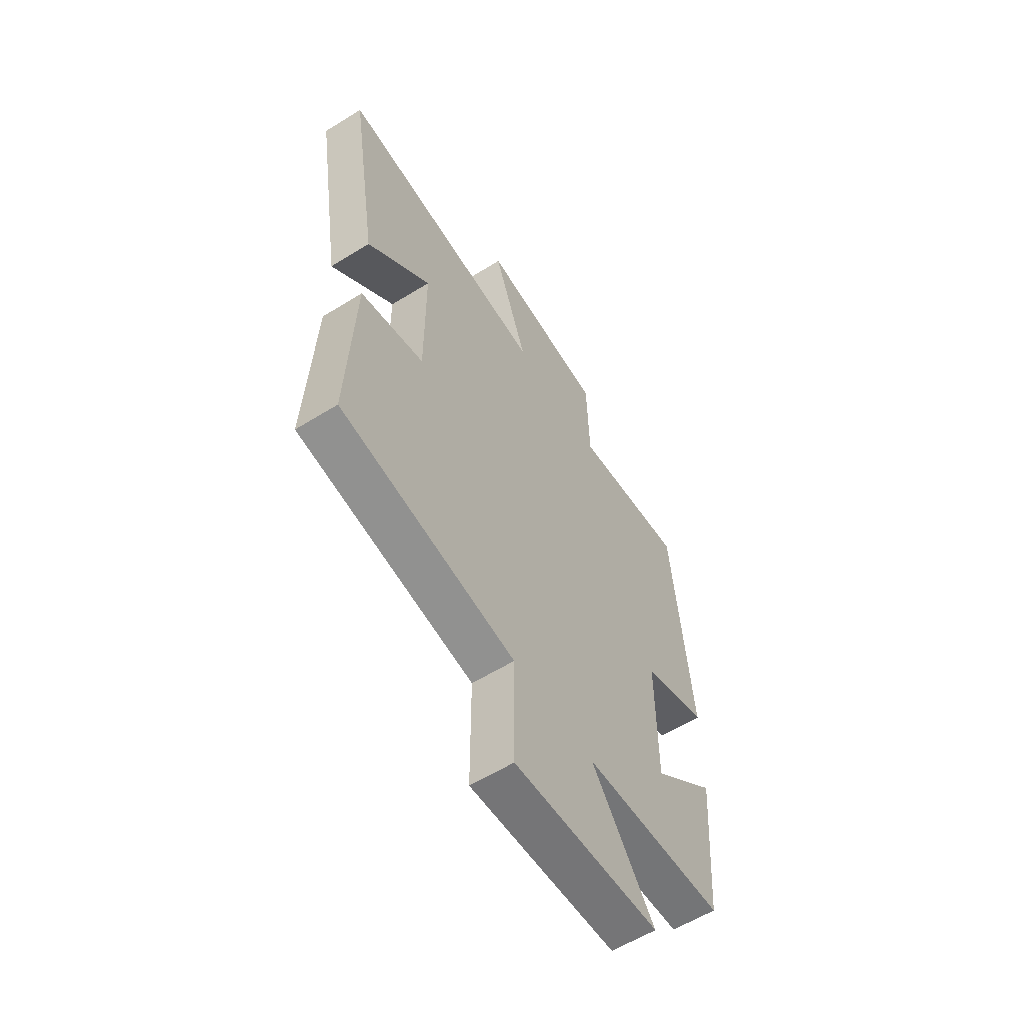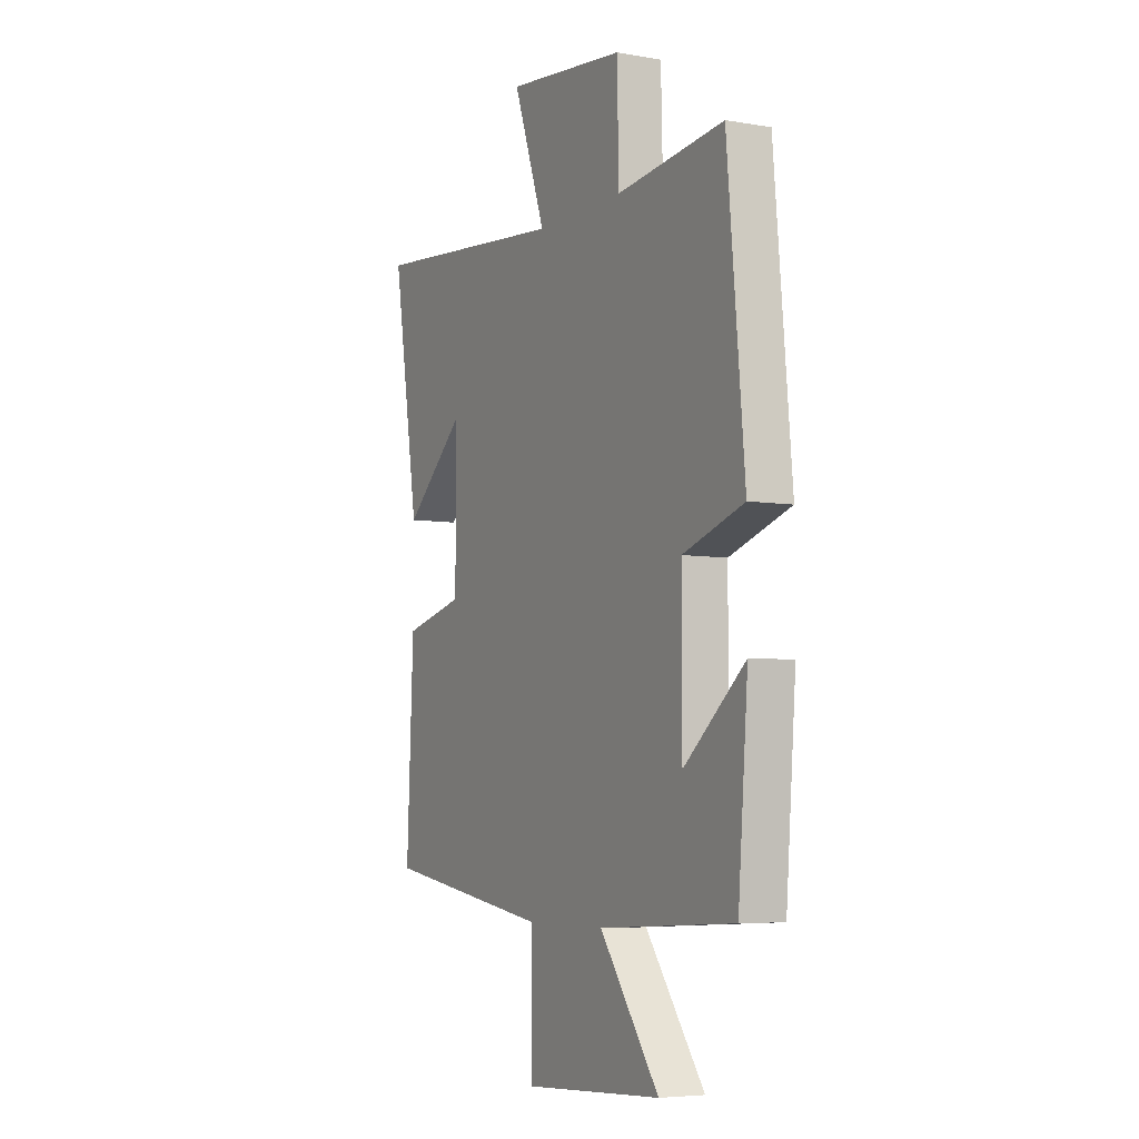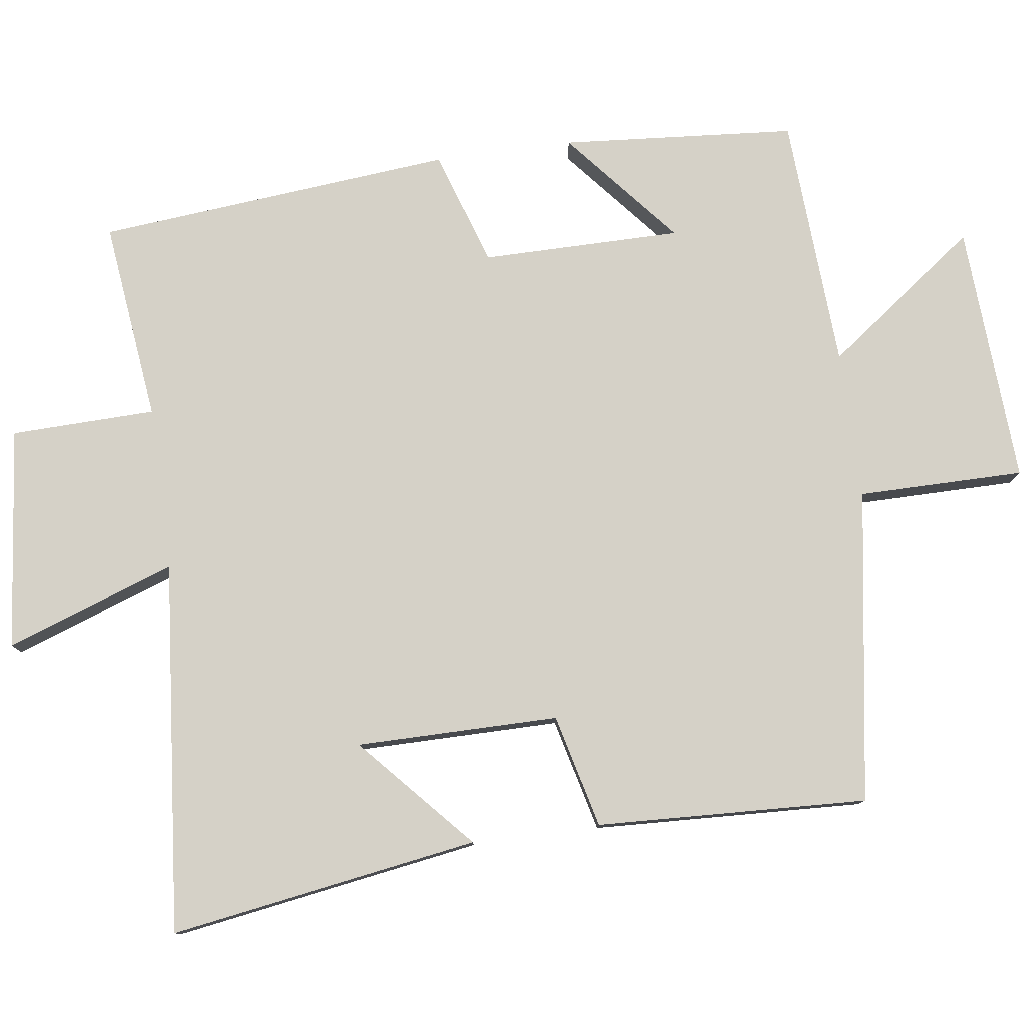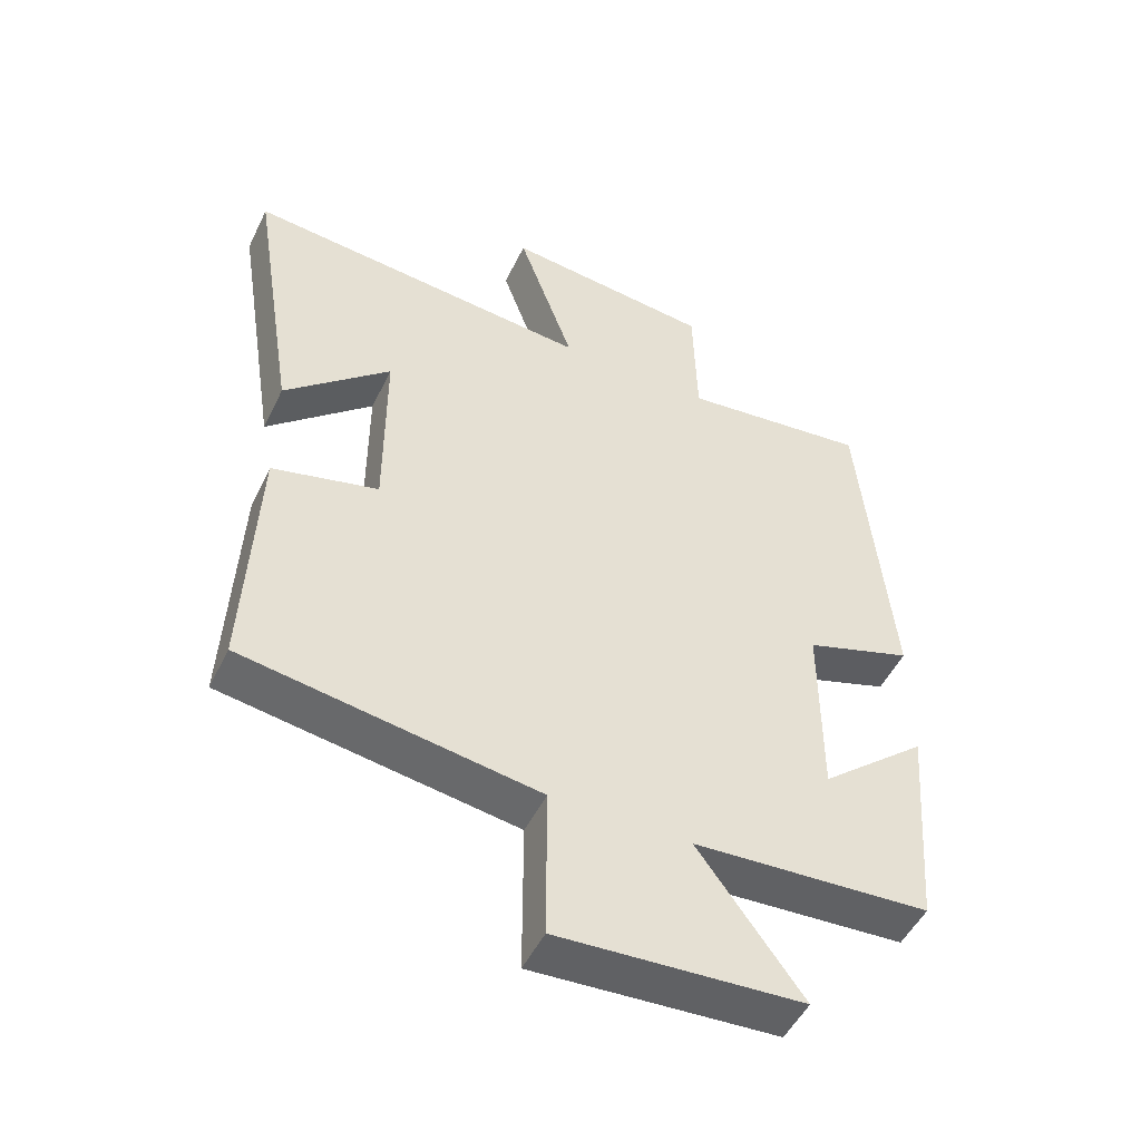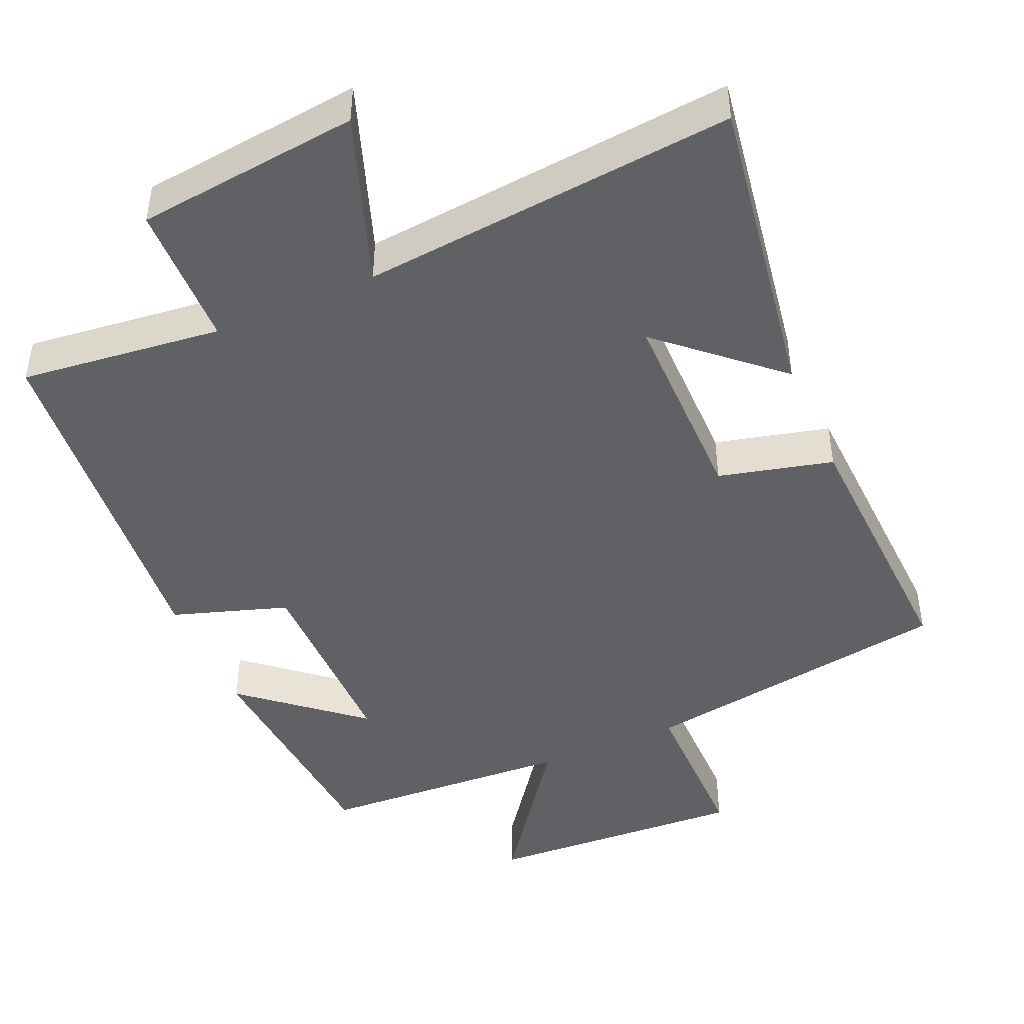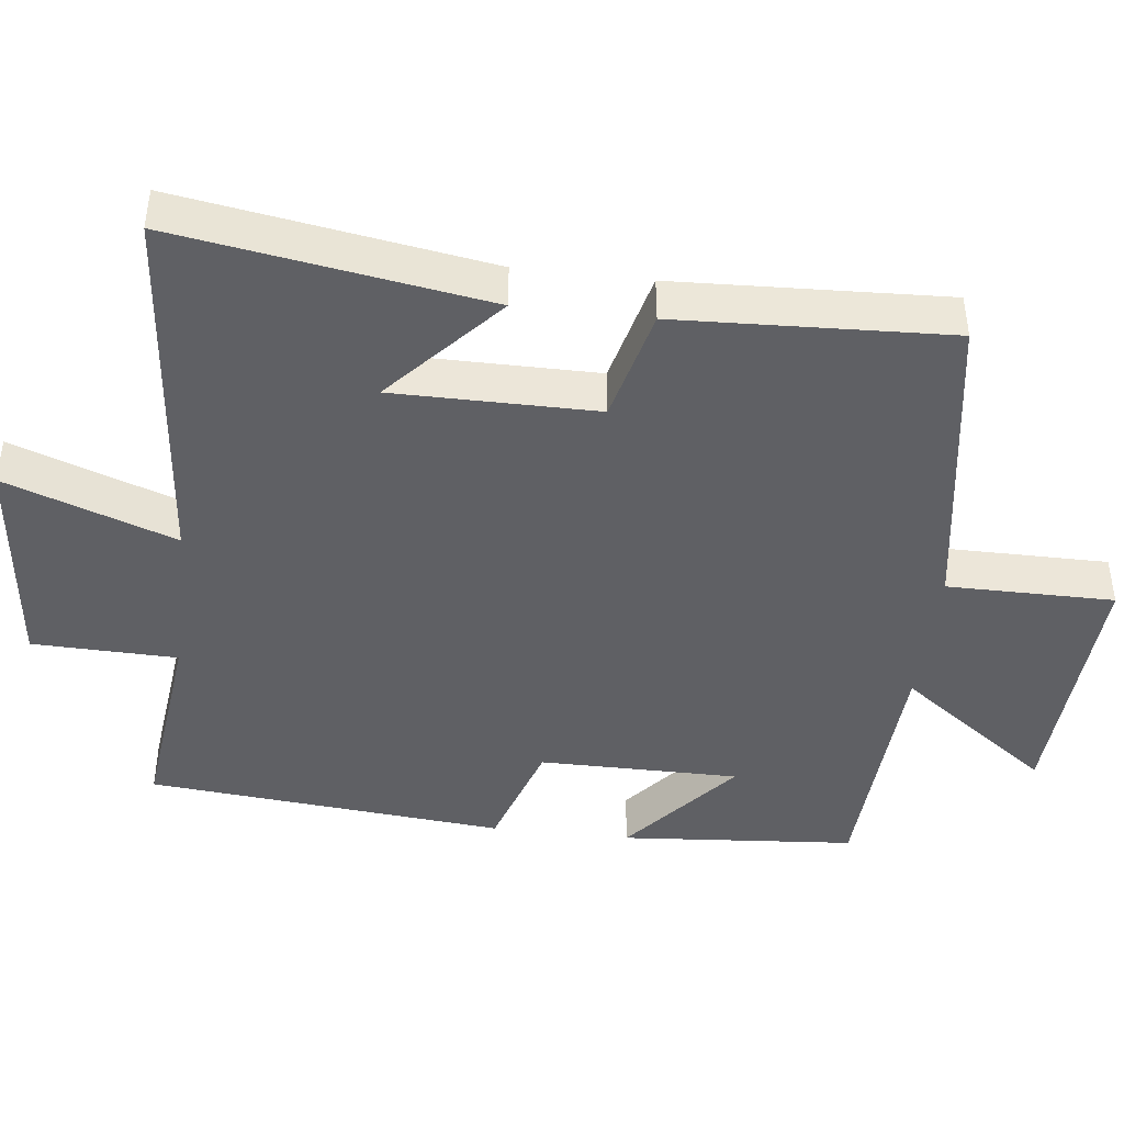
<metadata>
{"format":"obj","ext":"obj","renderer":"f3d","projection":"perspective","resolution":1024,"background":"white","views":[{"elev":-59.1,"azim":122.6,"up":"+Z"},{"elev":-5.7,"azim":-117.9,"up":"+Z"},{"elev":79.0,"azim":82.2,"up":"+Y"},{"elev":-49.9,"azim":154.7,"up":"+Z"},{"elev":-45.6,"azim":23.6,"up":"+Y"},{"elev":-43.6,"azim":83.3,"up":"+Y"}]}
</metadata>
<code>
v 0.517 0.07 -0.432
v 0.083 0.07 -0.5
v 0.083 0.07 -0.73
v -0.277 0.07 -0.71
v -0.123 0.07 -0.5
v -0.474 0.07 -0.48
v -0.5 0.07 -0.156
v -0.341 0.07 -0.29
v -0.341 0.07 -0.014
v -0.5 0.07 0.038
v -0.455 0.07 0.532
v -0.177 0.07 0.5
v -0.172 0.07 0.7
v 0.136 0.07 0.734
v 0.053 0.07 0.5
v 0.568 0.07 0.549
v 0.5 0.07 0.121
v 0.343 0.07 0.262
v 0.343 0.07 -0.018
v 0.5 0.07 -0.057
v 0.517 0 -0.432
v 0.083 0 -0.5
v 0.083 0 -0.73
v -0.277 0 -0.71
v -0.123 0 -0.5
v -0.474 0 -0.48
v -0.5 0 -0.156
v -0.341 0 -0.29
v -0.341 0 -0.014
v -0.5 0 0.038
v -0.455 0 0.532
v -0.177 0 0.5
v -0.172 0 0.7
v 0.136 0 0.734
v 0.053 0 0.5
v 0.568 0 0.549
v 0.5 0 0.121
v 0.343 0 0.262
v 0.343 0 -0.018
v 0.5 0 -0.057
f 19 20 1 2
f 18 19 2
f 16 17 18
f 15 16 18
f 15 18 2
f 12 13 14 15
f 12 15 2 3
f 9 10 11 12
f 8 9 12
f 5 6 7 8
f 5 8 12
f 3 4 5
f 3 5 12
f 22 21 40 39
f 22 39 38
f 38 37 36
f 38 36 35
f 22 38 35
f 35 34 33 32
f 23 22 35 32
f 32 31 30 29
f 32 29 28
f 28 27 26 25
f 32 28 25
f 25 24 23
f 32 25 23
f 1 21 22 2
f 2 22 23 3
f 3 23 24 4
f 4 24 25 5
f 5 25 26 6
f 6 26 27 7
f 7 27 28 8
f 8 28 29 9
f 9 29 30 10
f 10 30 31 11
f 11 31 32 12
f 12 32 33 13
f 13 33 34 14
f 14 34 35 15
f 15 35 36 16
f 16 36 37 17
f 17 37 38 18
f 18 38 39 19
f 19 39 40 20
f 20 40 21 1

</code>
